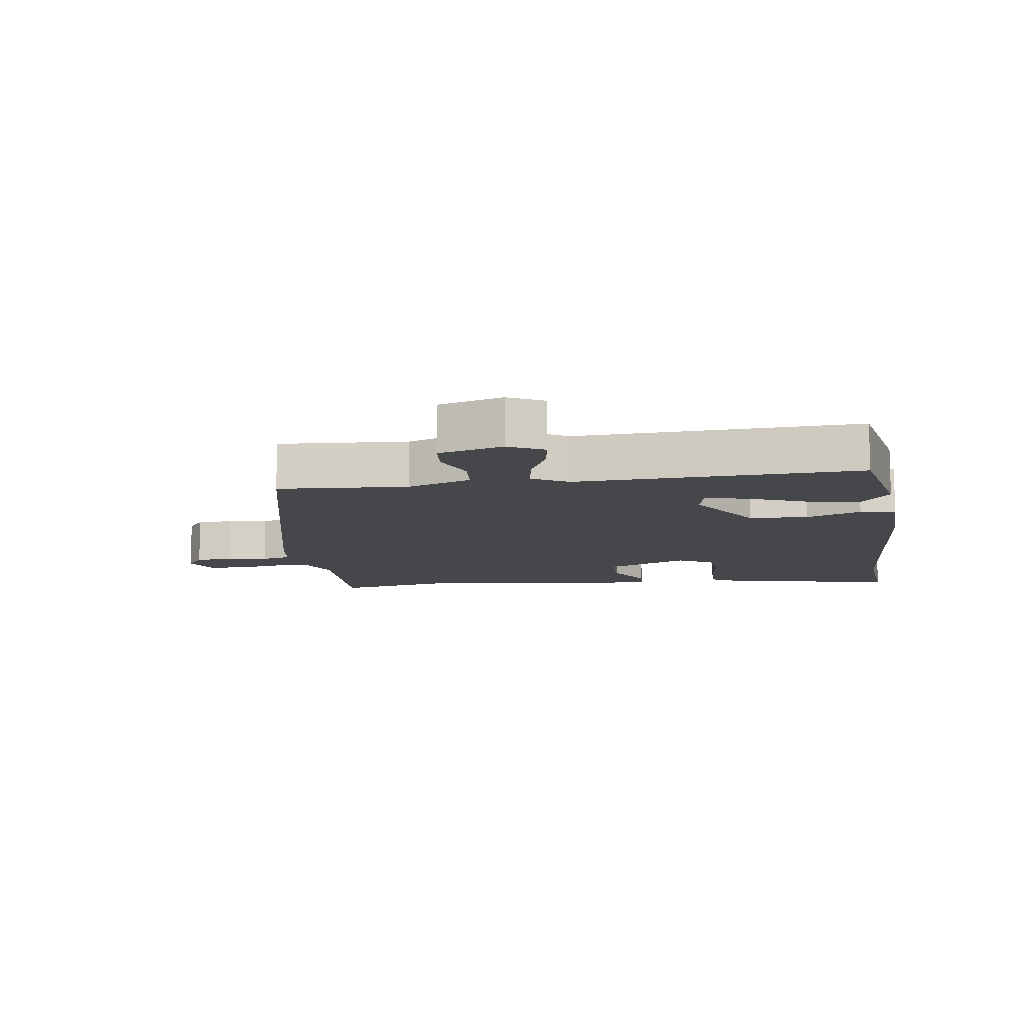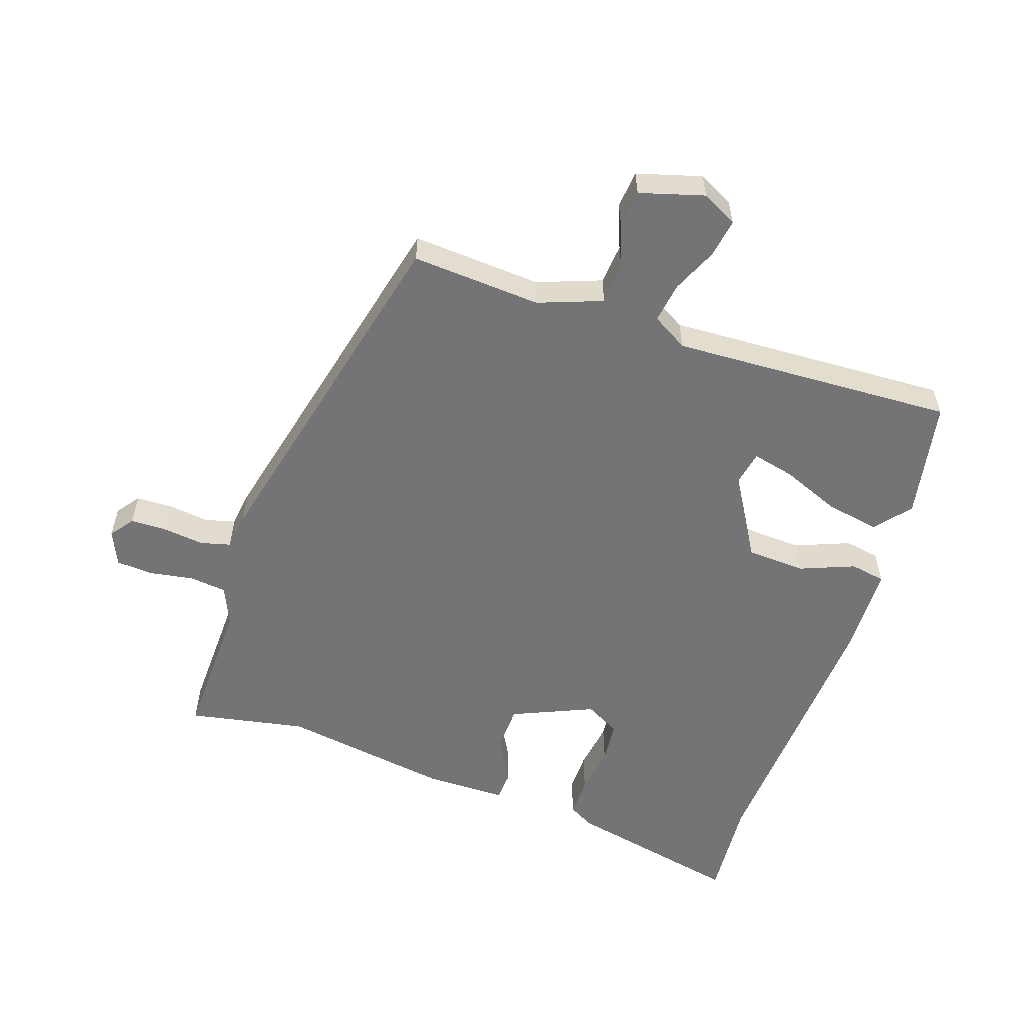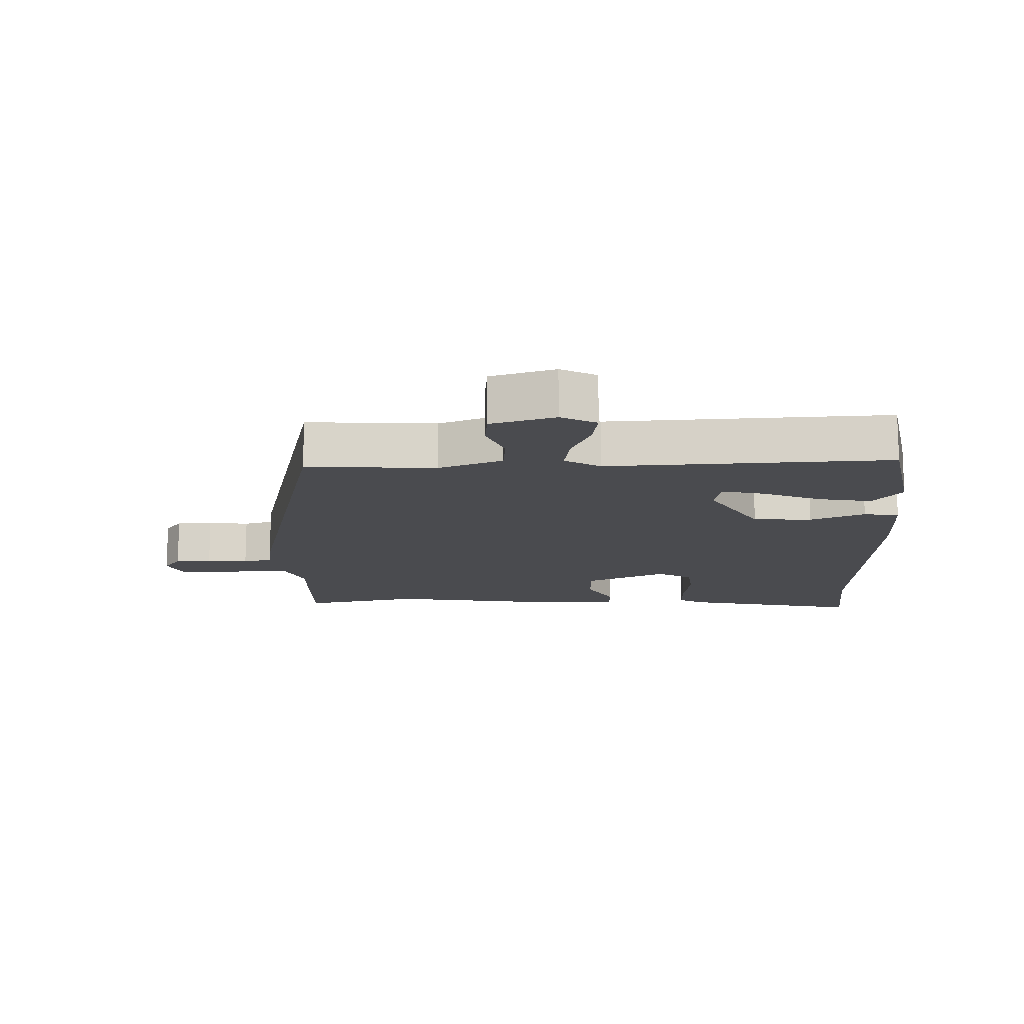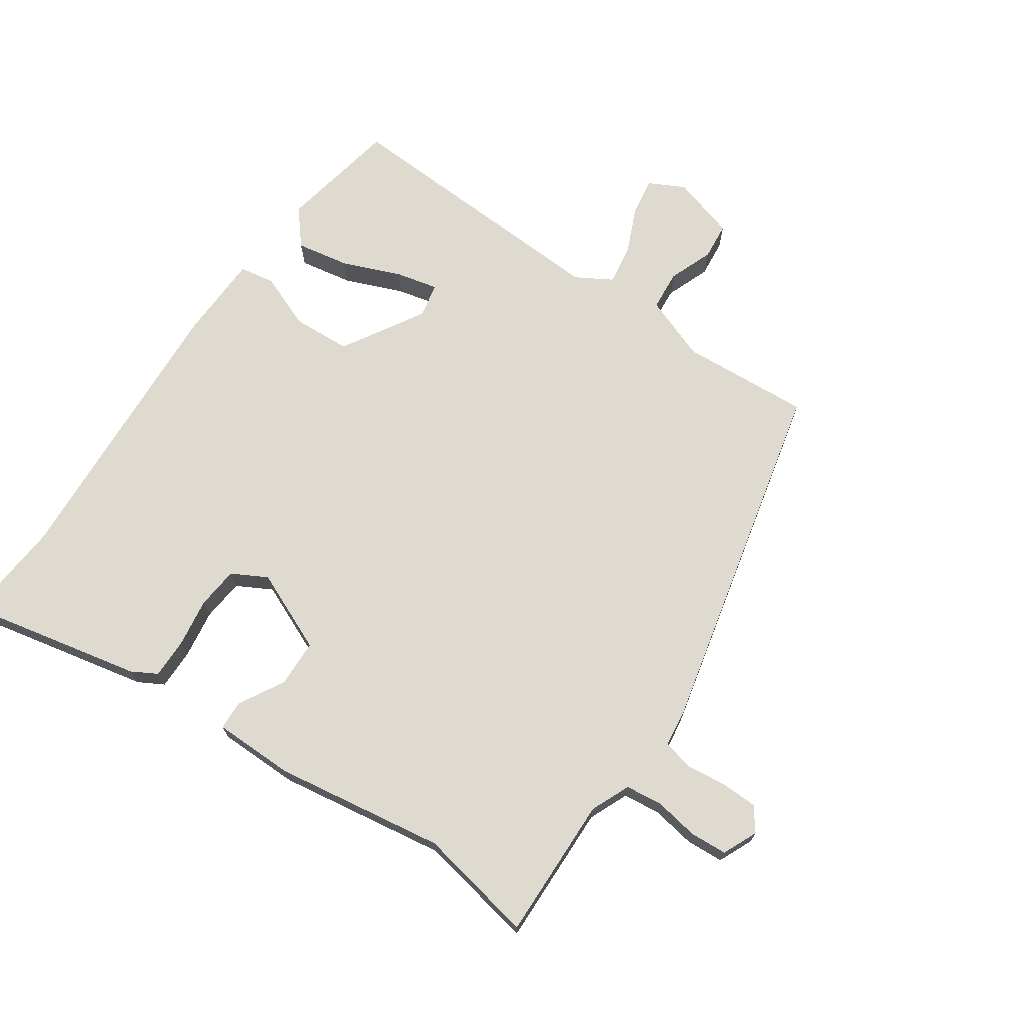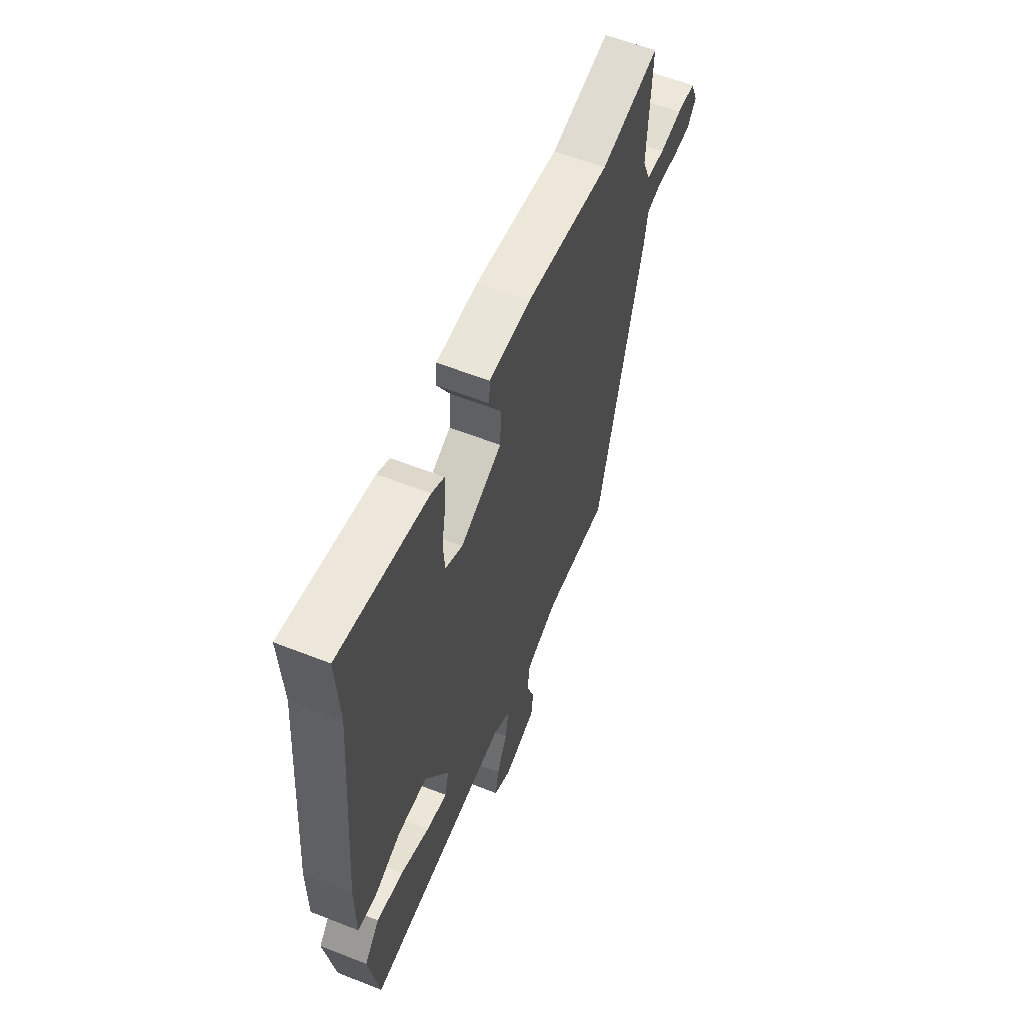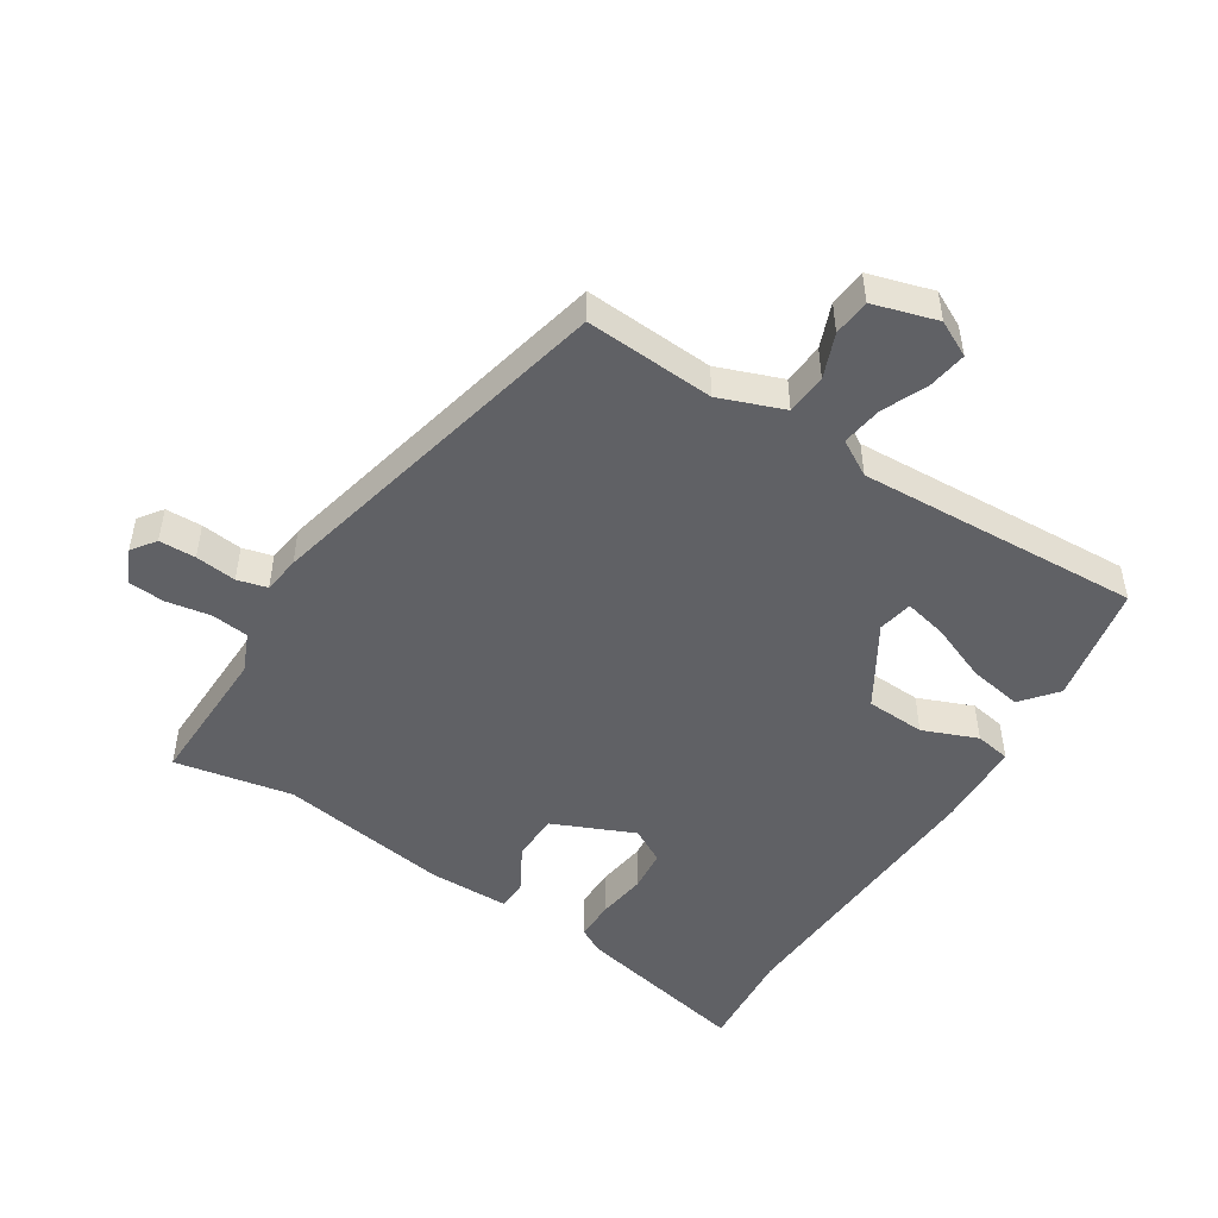
<metadata>
{"format":"obj","ext":"obj","renderer":"f3d","projection":"perspective","resolution":1024,"background":"white","views":[{"elev":-10.7,"azim":-170.4,"up":"+Y"},{"elev":-56.3,"azim":162.6,"up":"+Y"},{"elev":-14.3,"azim":-176.8,"up":"+Y"},{"elev":70.9,"azim":35.8,"up":"+Y"},{"elev":59.6,"azim":-68.0,"up":"+Z"},{"elev":-49.1,"azim":149.1,"up":"+Y"}]}
</metadata>
<code>
v 0.341 0.07 0.473
v 0.525 0.07 0.504
v 0.514 0.07 0.28
v 0.539 0.07 0.218
v 0.597 0.07 0.21
v 0.666 0.07 0.22
v 0.724 0.07 0.215
v 0.747 0.07 0.16
v 0.719 0.07 0.124
v 0.662 0.07 0.124
v 0.598 0.07 0.133
v 0.551 0.07 0.122
v 0.542 0.07 0.064
v 0.398 0.07 -0.492
v 0.196 0.07 -0.474
v 0.095 0.07 -0.509
v 0.088 0.07 -0.572
v 0.113 0.07 -0.642
v 0.106 0.07 -0.7
v 0.005 0.07 -0.727
v -0.05 0.07 -0.697
v -0.039 0.07 -0.637
v -0.006 0.07 -0.567
v 0.005 0.07 -0.504
v -0.05 0.07 -0.47
v -0.493 0.07 -0.48
v -0.524 0.07 -0.292
v -0.477 0.07 -0.238
v -0.394 0.07 -0.255
v -0.304 0.07 -0.294
v -0.238 0.07 -0.311
v -0.226 0.07 -0.257
v -0.299 0.07 -0.128
v -0.391 0.07 -0.121
v -0.477 0.07 -0.153
v -0.532 0.07 -0.142
v -0.533 0.07 -0.006
v -0.497 0.07 0.441
v -0.506 0.07 0.602
v -0.231 0.07 0.537
v -0.192 0.07 0.514
v -0.194 0.07 0.451
v -0.207 0.07 0.375
v -0.202 0.07 0.309
v -0.148 0.07 0.278
v -0.02 0.07 0.33
v -0.016 0.07 0.404
v -0.054 0.07 0.476
v -0.051 0.07 0.522
v 0.076 0.07 0.52
v 0.341 0 0.473
v 0.525 0 0.504
v 0.514 0 0.28
v 0.539 0 0.218
v 0.597 0 0.21
v 0.666 0 0.22
v 0.724 0 0.215
v 0.747 0 0.16
v 0.719 0 0.124
v 0.662 0 0.124
v 0.598 0 0.133
v 0.551 0 0.122
v 0.542 0 0.064
v 0.398 0 -0.492
v 0.196 0 -0.474
v 0.095 0 -0.509
v 0.088 0 -0.572
v 0.113 0 -0.642
v 0.106 0 -0.7
v 0.005 0 -0.727
v -0.05 0 -0.697
v -0.039 0 -0.637
v -0.006 0 -0.567
v 0.005 0 -0.504
v -0.05 0 -0.47
v -0.493 0 -0.48
v -0.524 0 -0.292
v -0.477 0 -0.238
v -0.394 0 -0.255
v -0.304 0 -0.294
v -0.238 0 -0.311
v -0.226 0 -0.257
v -0.299 0 -0.128
v -0.391 0 -0.121
v -0.477 0 -0.153
v -0.532 0 -0.142
v -0.533 0 -0.006
v -0.497 0 0.441
v -0.506 0 0.602
v -0.231 0 0.537
v -0.192 0 0.514
v -0.194 0 0.451
v -0.207 0 0.375
v -0.202 0 0.309
v -0.148 0 0.278
v -0.02 0 0.33
v -0.016 0 0.404
v -0.054 0 0.476
v -0.051 0 0.522
v 0.076 0 0.52
f 49 50 1
f 48 49 1
f 47 48 1
f 1 2 3
f 47 1 3
f 46 47 3
f 45 46 3 4
f 41 42 43
f 40 41 43
f 39 40 43
f 38 39 43
f 38 43 44
f 37 38 44
f 36 37 44
f 35 36 44
f 34 35 44
f 33 34 44 45
f 28 29 30
f 27 28 30
f 26 27 30
f 25 26 30
f 24 25 30 31
f 21 22 23
f 20 21 23
f 19 20 23
f 18 19 23
f 17 18 23
f 16 17 23 24
f 24 31 32
f 16 24 32
f 15 16 32
f 33 45 4
f 32 33 4
f 15 32 4
f 14 15 4
f 13 14 4
f 12 13 4
f 9 10 11
f 8 9 11
f 7 8 11
f 6 7 11
f 5 6 11
f 4 5 11 12
f 51 100 99
f 51 99 98
f 51 98 97
f 53 52 51
f 53 51 97
f 53 97 96
f 54 53 96 95
f 93 92 91
f 93 91 90
f 93 90 89
f 93 89 88
f 94 93 88
f 94 88 87
f 94 87 86
f 94 86 85
f 94 85 84
f 95 94 84 83
f 80 79 78
f 80 78 77
f 80 77 76
f 80 76 75
f 81 80 75 74
f 73 72 71
f 73 71 70
f 73 70 69
f 73 69 68
f 73 68 67
f 74 73 67 66
f 82 81 74
f 82 74 66
f 82 66 65
f 54 95 83
f 54 83 82
f 54 82 65
f 54 65 64
f 54 64 63
f 54 63 62
f 61 60 59
f 61 59 58
f 61 58 57
f 61 57 56
f 61 56 55
f 62 61 55 54
f 1 51 52 2
f 2 52 53 3
f 3 53 54 4
f 4 54 55 5
f 5 55 56 6
f 6 56 57 7
f 7 57 58 8
f 8 58 59 9
f 9 59 60 10
f 10 60 61 11
f 11 61 62 12
f 12 62 63 13
f 13 63 64 14
f 14 64 65 15
f 15 65 66 16
f 16 66 67 17
f 17 67 68 18
f 18 68 69 19
f 19 69 70 20
f 20 70 71 21
f 21 71 72 22
f 22 72 73 23
f 23 73 74 24
f 24 74 75 25
f 25 75 76 26
f 26 76 77 27
f 27 77 78 28
f 28 78 79 29
f 29 79 80 30
f 30 80 81 31
f 31 81 82 32
f 32 82 83 33
f 33 83 84 34
f 34 84 85 35
f 35 85 86 36
f 36 86 87 37
f 37 87 88 38
f 38 88 89 39
f 39 89 90 40
f 40 90 91 41
f 41 91 92 42
f 42 92 93 43
f 43 93 94 44
f 44 94 95 45
f 45 95 96 46
f 46 96 97 47
f 47 97 98 48
f 48 98 99 49
f 49 99 100 50
f 50 100 51 1

</code>
